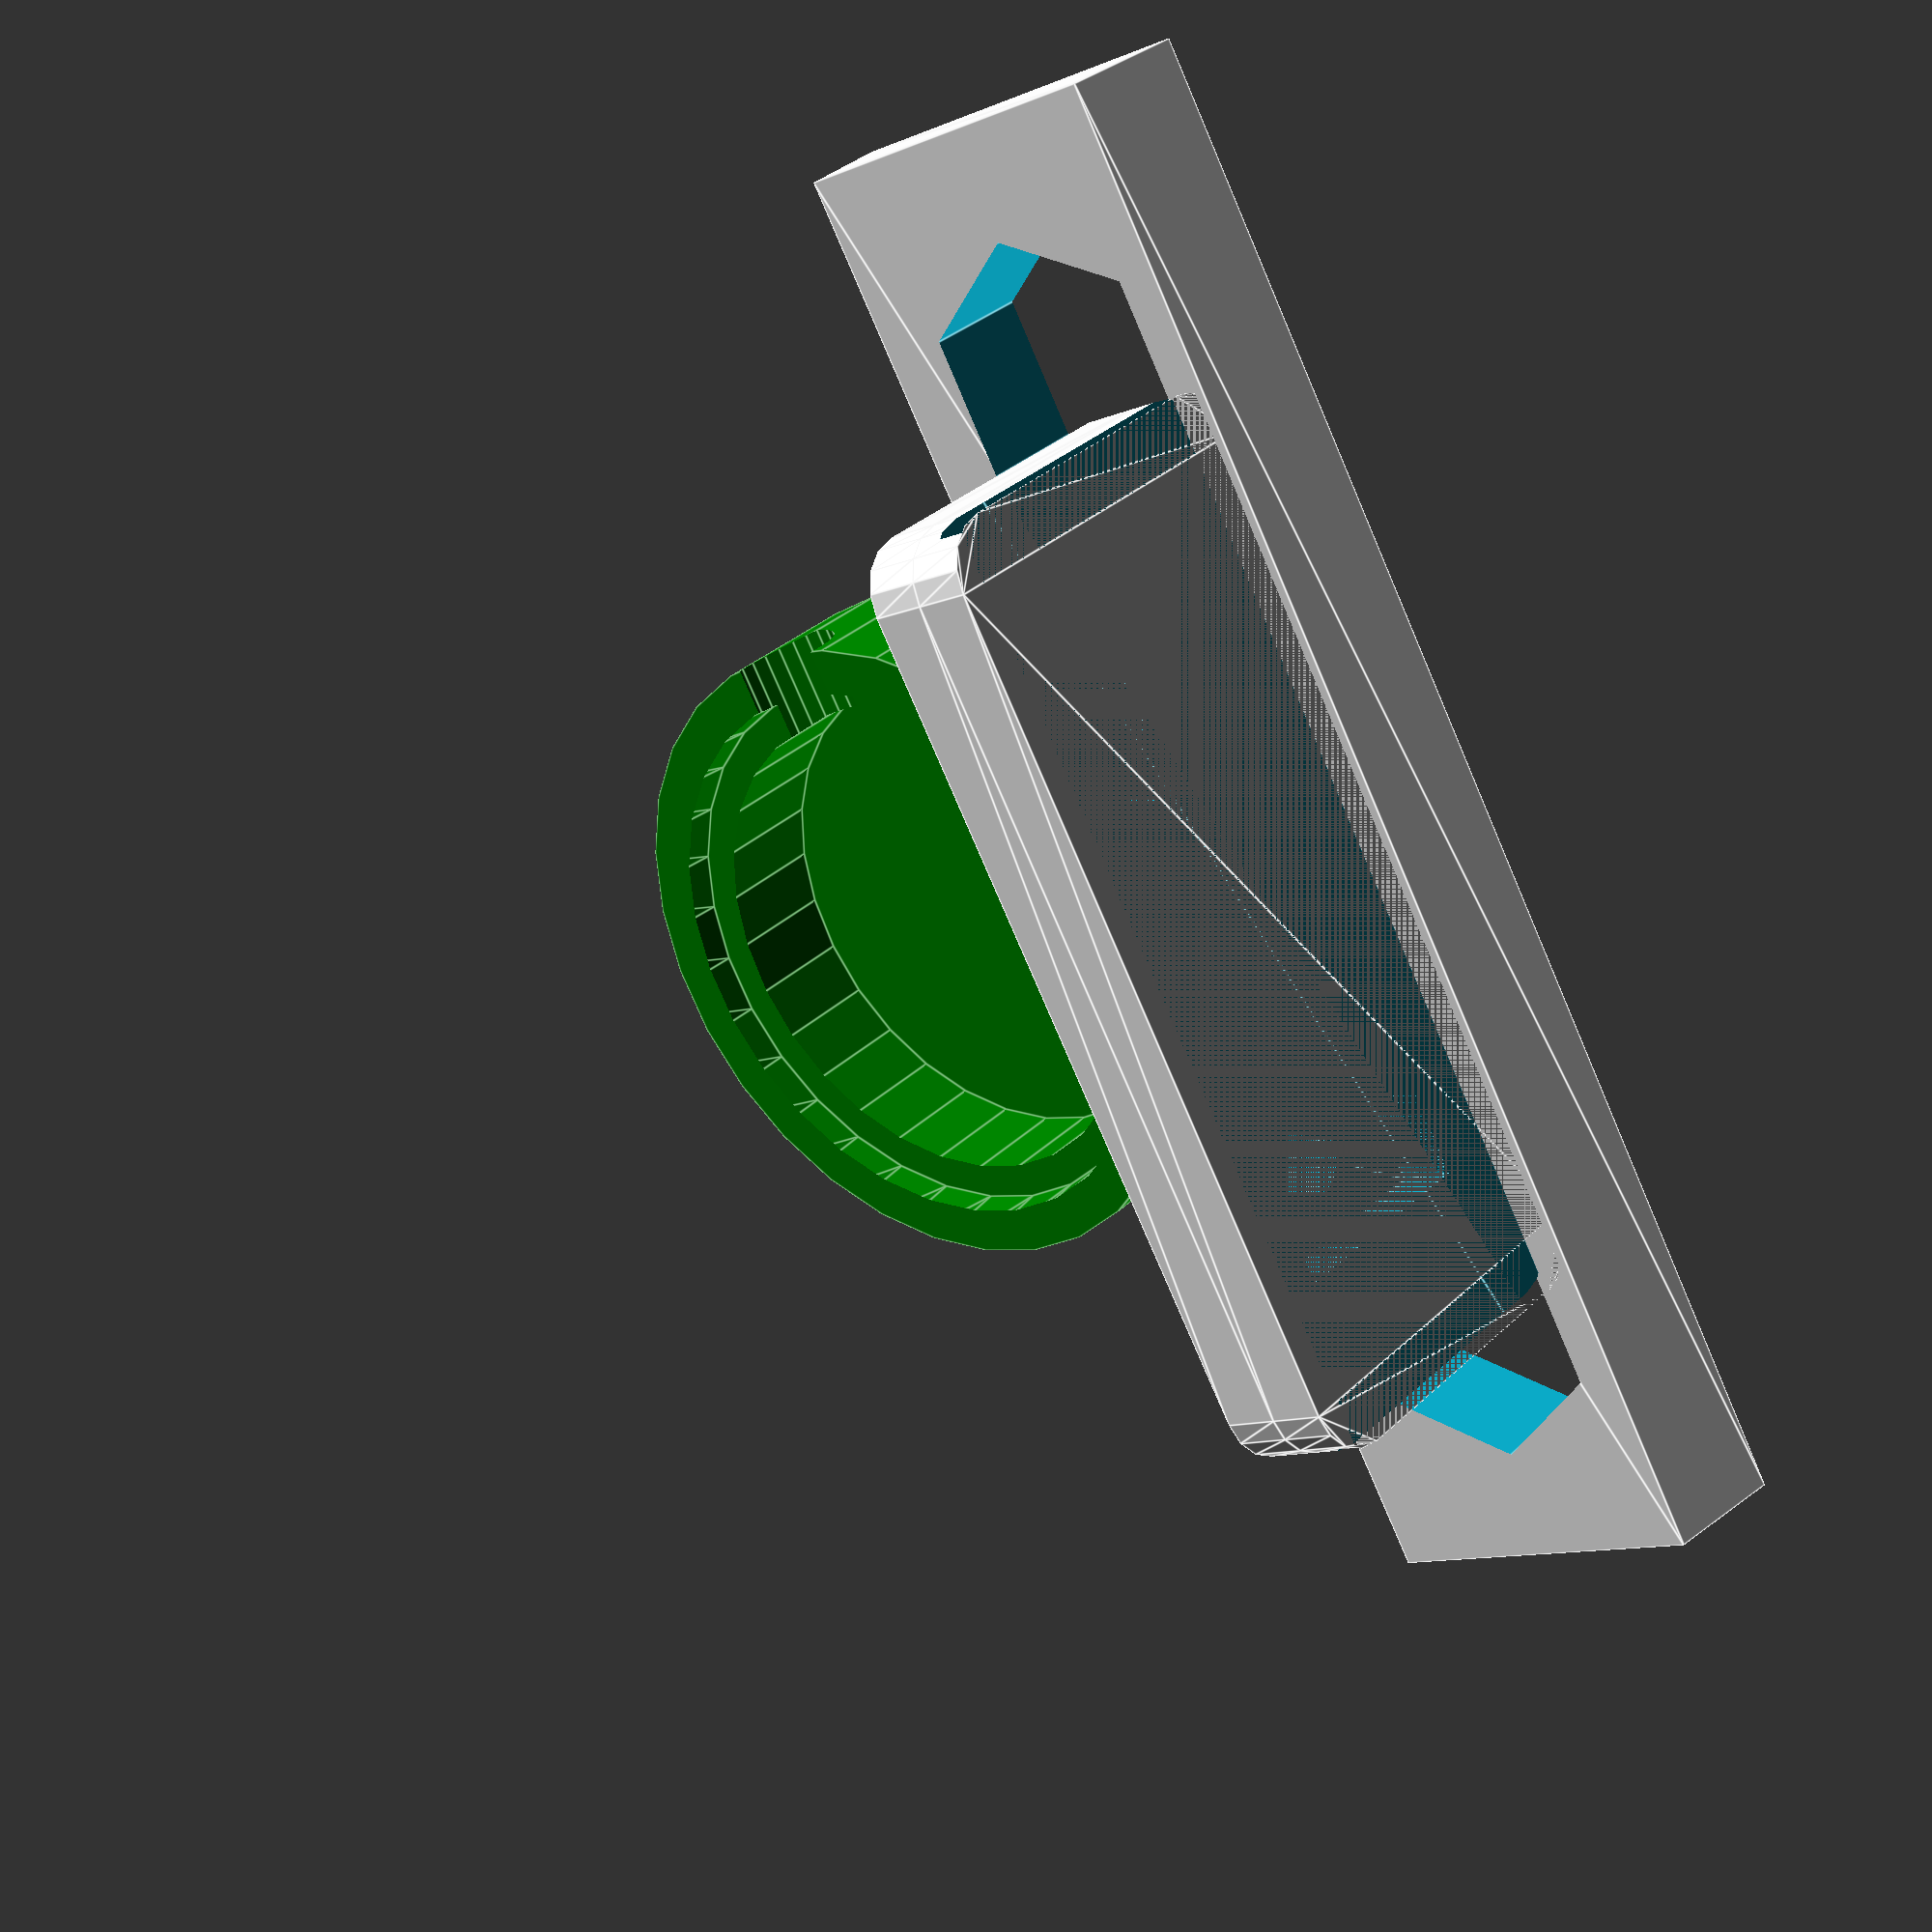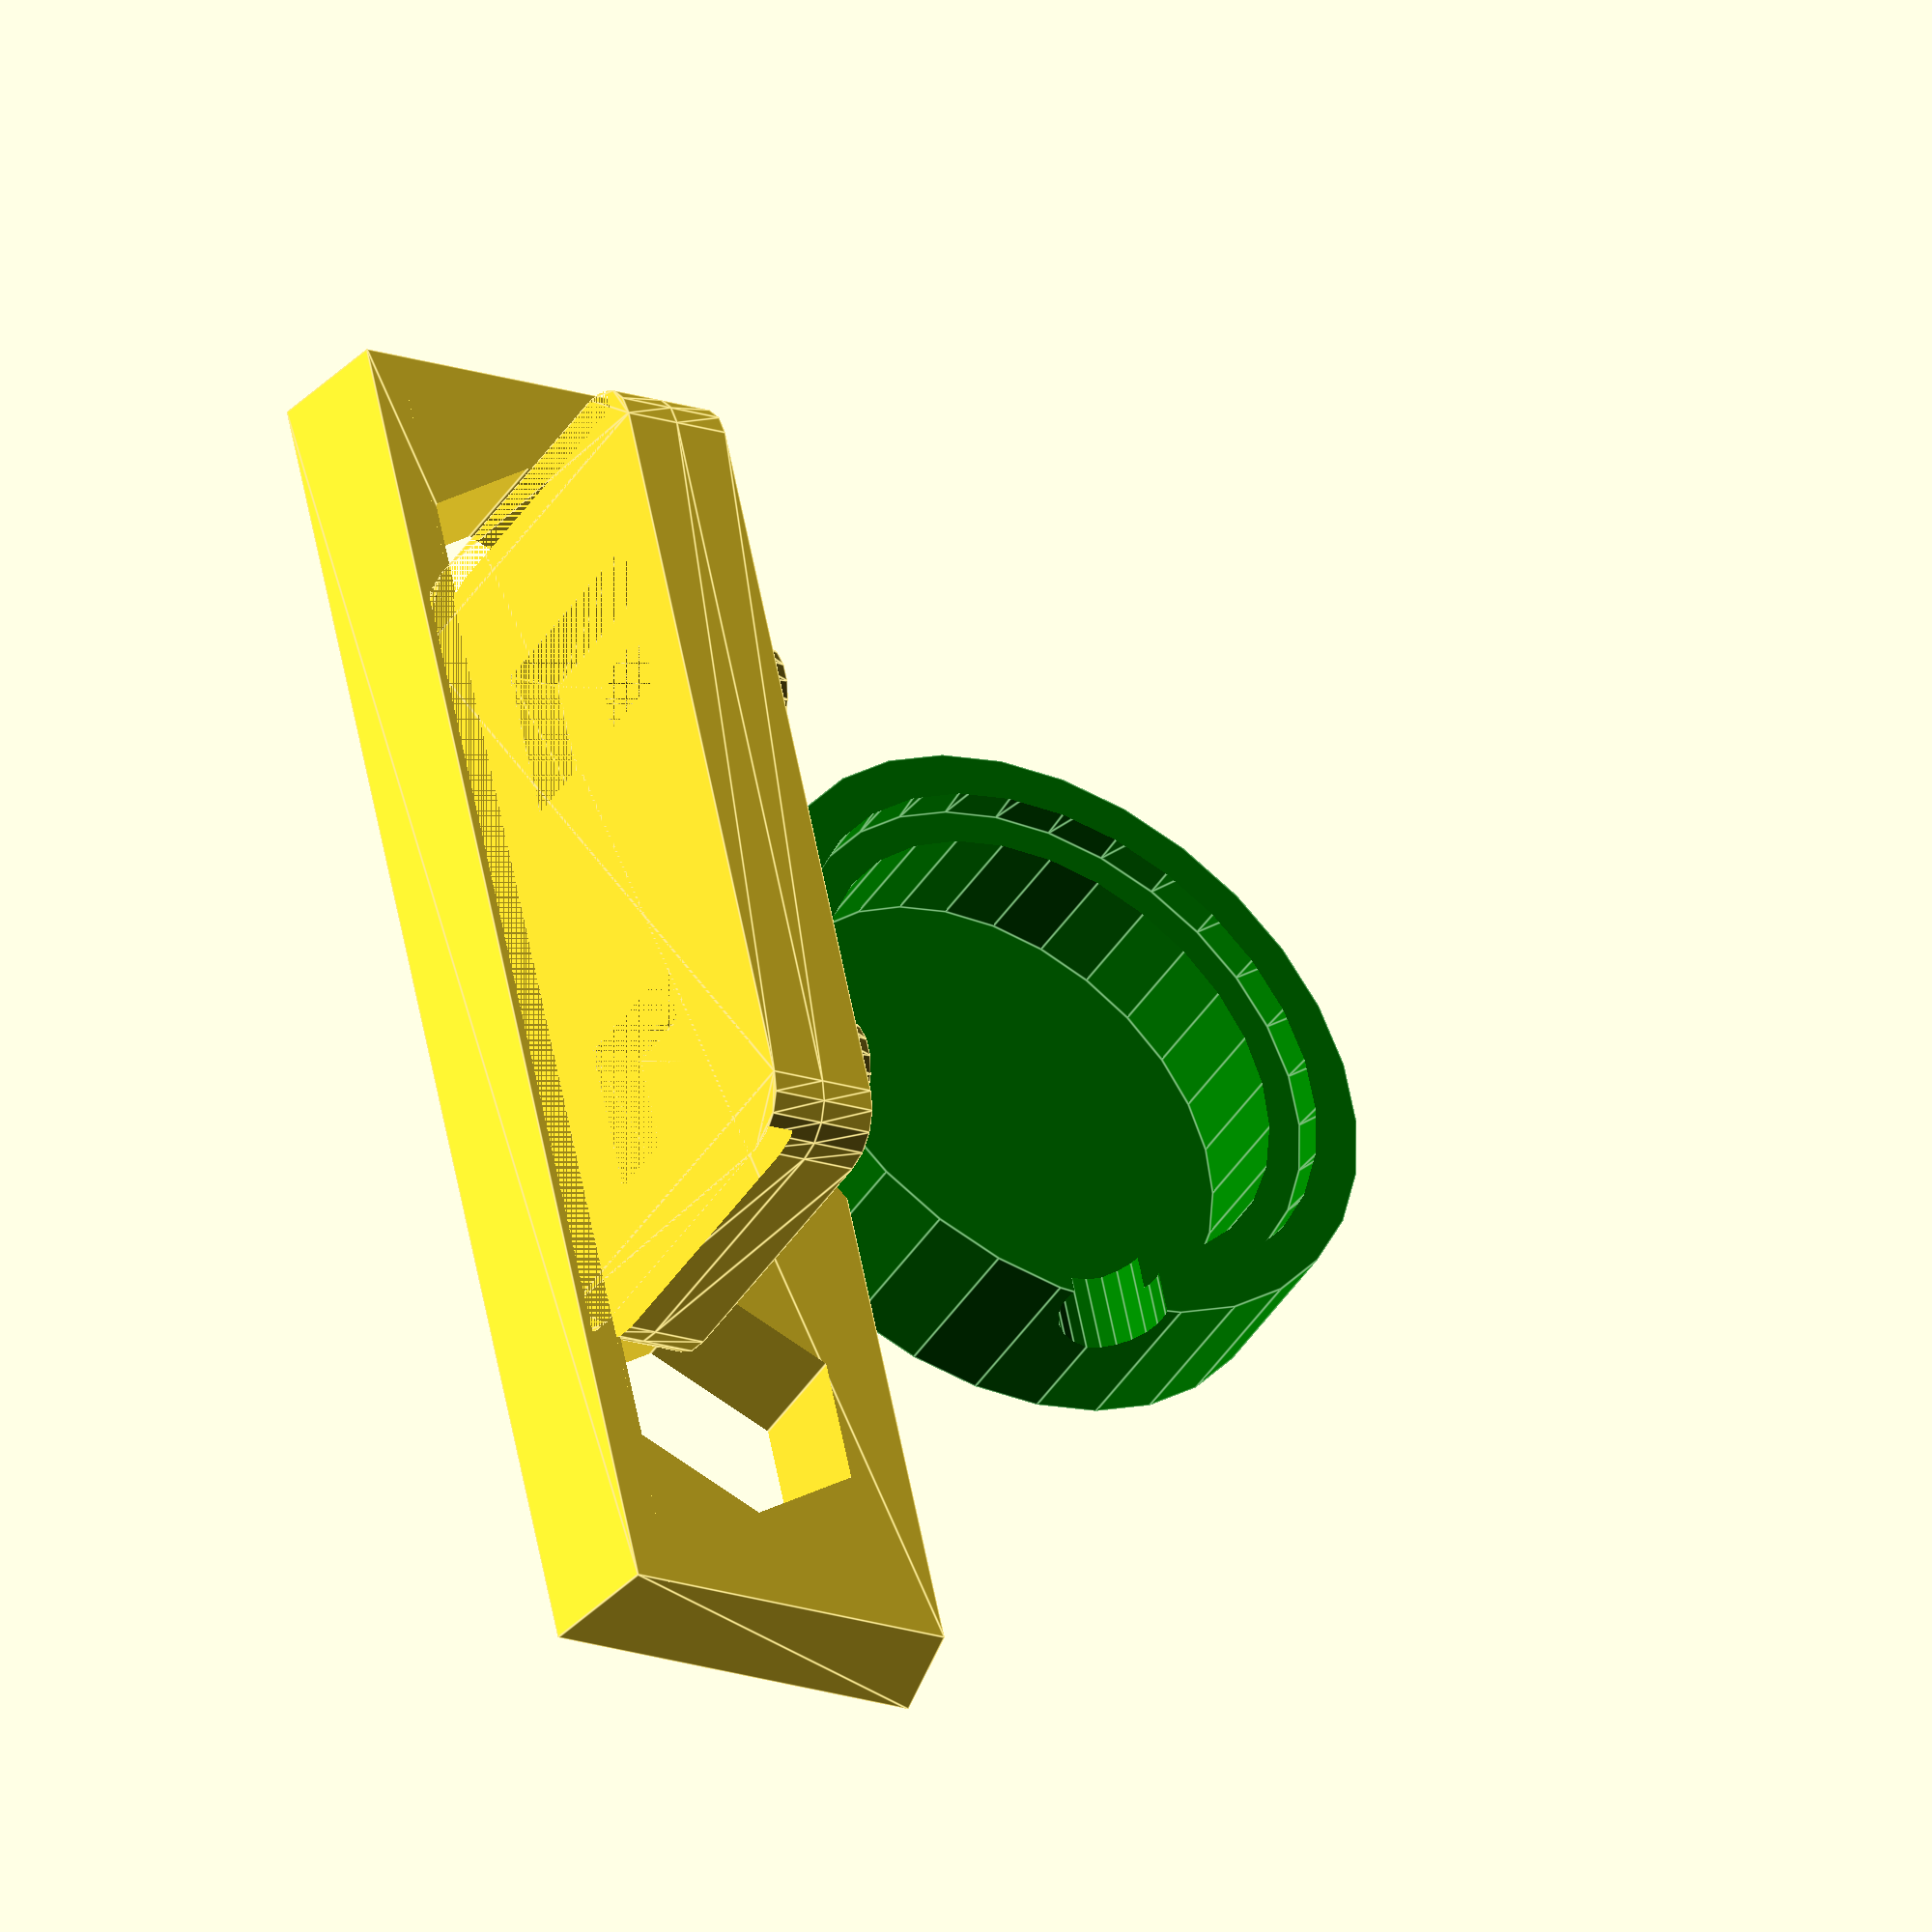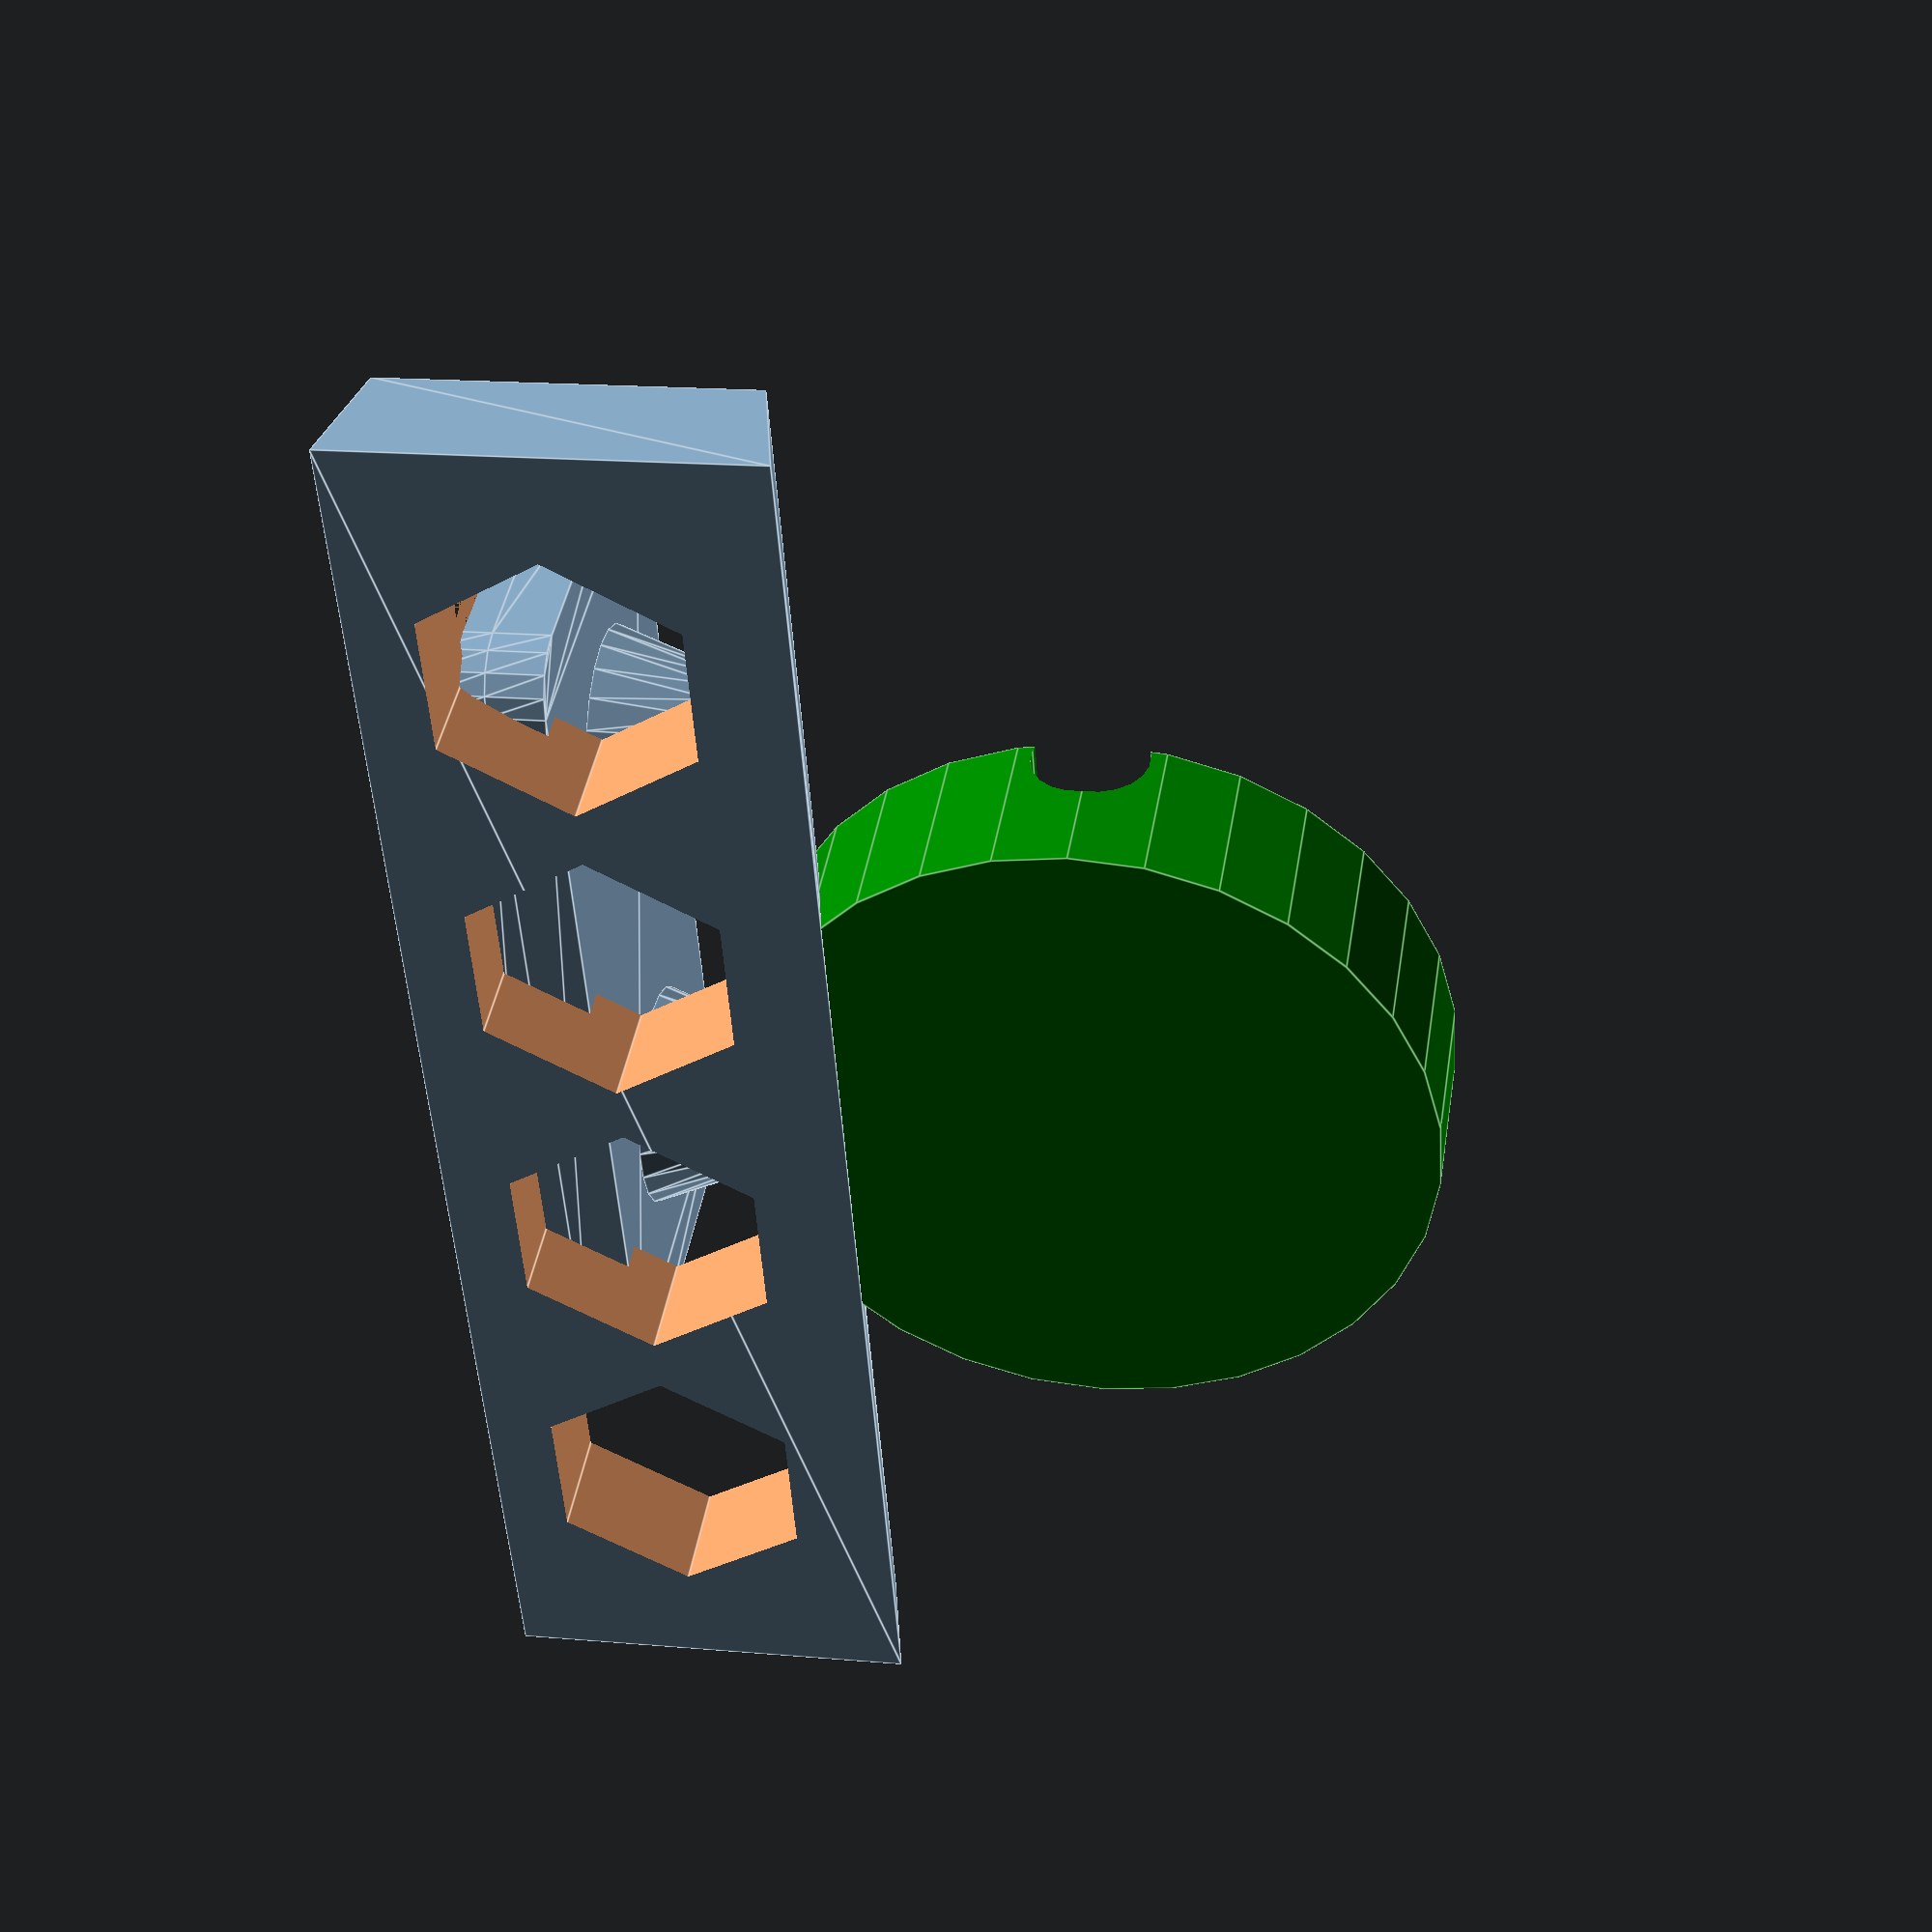
<openscad>
// BB-3c
// This is the mount for LED strip

tol=0.25;
extra=4;
/*
//-----------------------
// Piezo
translate([0,3,0]) rotate([-90,-90,0])
color("orange"){
    union(){
        cylinder(r=10,h=0.2);
        cylinder(r=8,h=1);
        translate([0,-7,0.5])
        rotate([90,0,0]) cylinder(r=0.5,h=8);
        translate([1,-7,0.5])
        rotate([90,0,0]) cylinder(r=0.5,h=8);
    }
}
*/
/*
//-----------------------------------
// Horn
translate([0,7,8]) rotate([-90,0,0])

union(){
H=8; // height total
K=4;    // how fast to neck down
J=0.5;  // eccentricity
L=45;    // rotation
Y=0;    // y-axis offset

for(i=[0:99]){
    translate([0,Y*i/100,H*i/100])
    rotate([L*i/100,0,0])
         scale([1-J*i/100,1,1]){
     difference(){
         cylinder(r=12-K*i/100,h=0.4);
         cylinder(r=10-K*i/100,h=0.8,center=true);
     }
 }
 }

translate([0,-30,8])
rotate([90,0,180])

color("pink"){
H2=30; // height total
K2=4;    // how fast to neck down
J2=.5;  // eccentricity
J3=.5;  // eccentricity
L2=45;    // rotation
Y2=0;    // y-axis offset

for(i=[0:99]){
    translate([0,Y2*i/100,H2*i/100])
    rotate([L2*i/100,0,0])
         scale([1-J2*i/100+J3*(99-i)/100,1-J3*(99-i)/100,1]){
     difference(){
         cylinder(r=12-K2*i/100,h=0.4);
         cylinder(r=10-K2*i/100,h=1,center=true);
     }
 }
 }
}




// attachment to base
    translate([0,0,-3])
    difference(){
        cylinder(r=14,h=3.5);
        cylinder(r1=12,r2=9,h=3.6);
        cylinder(r1=12,r2=12,h=2.0);
    }
    
    
}   // end of union

// Number tag
    translate([0,19.0+3,28]) rotate([90,0,0]){
        difference(){
        cylinder(r=8,h=1);
    
    translate ([-0.5,-0.5,0.5]) color("red") rotate([0,180,0])
    linear_extrude(height=1.0){
    text("7", font = "Open Sans:style=Bold", size=8,halign="center",valign="center",spacing=1.1);
    }
}
}
*/

//-------------------------------------
// backshell
translate([0,0.5,8]) rotate([-90,0,0])
color("green"){
    difference(){
        cylinder(r=12,h=6);
        translate([0,0,5]) cylinder(r1=10.25,r2=10.75,h=6);
        translate([0,0,1]) cylinder(r=9,h=6);
        translate([-18,0,5.5]) rotate([0,90,0]) cylinder(r=2,h=10,$fn=22);
    }
}

//-------------------------------
// Crossbar

    difference(){
    // Cutouts in the bottom outer rail to support fiber crossbar
        ps1=[ [0,0], [15,0], [14,4.5], [1,4.5] ];
        translate([-27,0,0]) rotate([0,90,0])
        linear_extrude(height=54) offset(r=-0.2) polygon(points=ps1);
i=0;
N=4;
    for(i=[0:1:N-1])
        translate([-18+12*i,0,-8]) 
        rotate([90,0,0]) cylinder(r=5,h=10,center=true,$fn=6);
}

//----------------
// LED support
translate([0,10.5,-13.5]) //rotate([-90,0,0])
difference(){
    union(){
        // Main bar
        linear_extrude(height=2,scale=1) 
        offset(r=2,$fn=16) offset(r=-2,$fn=16)
        square(size=[33,14.5],center=true);

        translate([0,0,2])    
        linear_extrude(height=2,scale=1) 
        offset(r=2,$fn=16) offset(r=-2,$fn=16)
        square(size=[33,14.5],center=true);
        
    translate([16.5/2,0,4]) cylinder(r1=4,r2=2.5,h=4,$fn=22);
    translate([-16.5/2,0,4]) cylinder(r1=4,r2=2.5,h=4,$fn=22);
    
    }
    
    // Channel for tape
    translate([0,0,0])
    linear_extrude(height=1) square(size=[54,12.5],center=true);
    
    // Cutouts for LED bodies and fibers
    translate([16.5/2,0,1]){
        linear_extrude(height=2) square(size=[6,8],center=true);
        cylinder(r1=1.5,r2=1.8,h=8,$fn=22);
    }

    translate([-16.5/2,0,1]){
        linear_extrude(height=2) square(size=[6,8],center=true);
        cylinder(r1=1.5,r2=1.8,h=8,$fn=22);
    }

}

</openscad>
<views>
elev=190.8 azim=302.7 roll=43.2 proj=p view=edges
elev=19.2 azim=289.5 roll=238.1 proj=o view=edges
elev=162.4 azim=247.3 roll=260.3 proj=p view=edges
</views>
